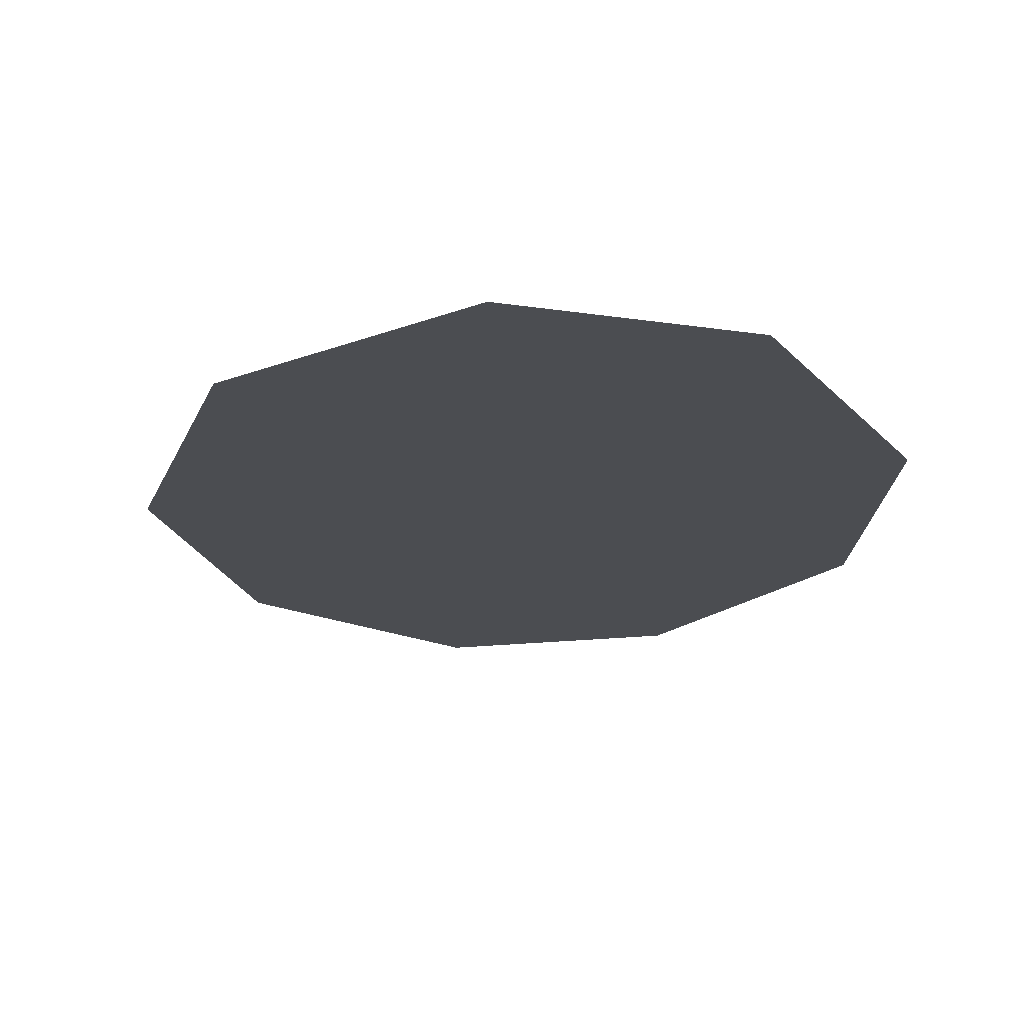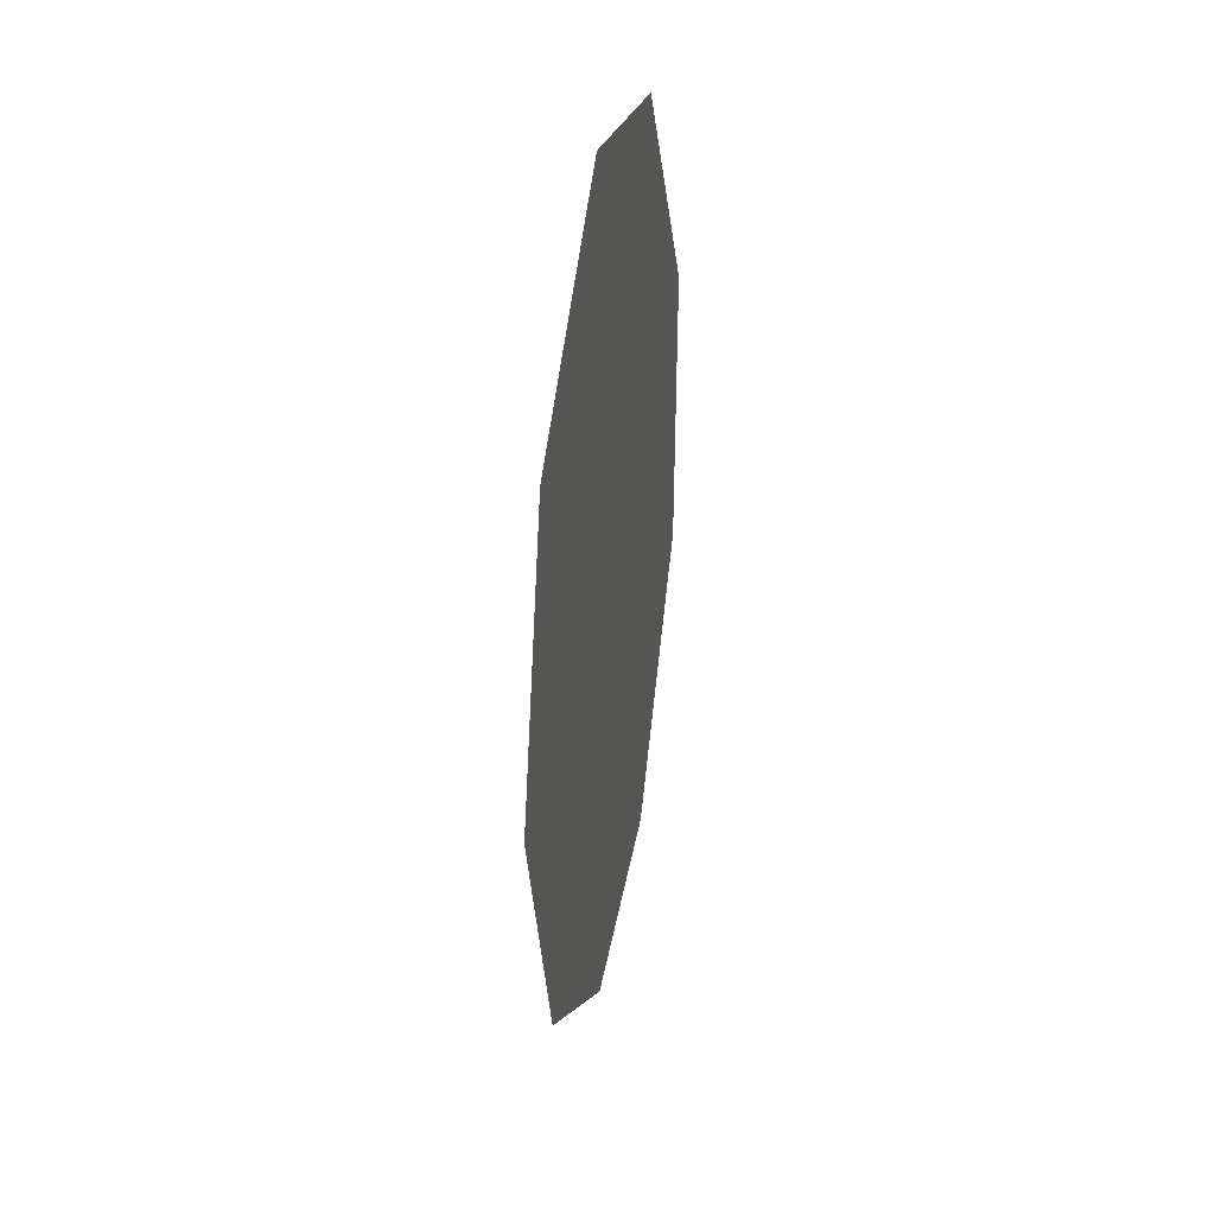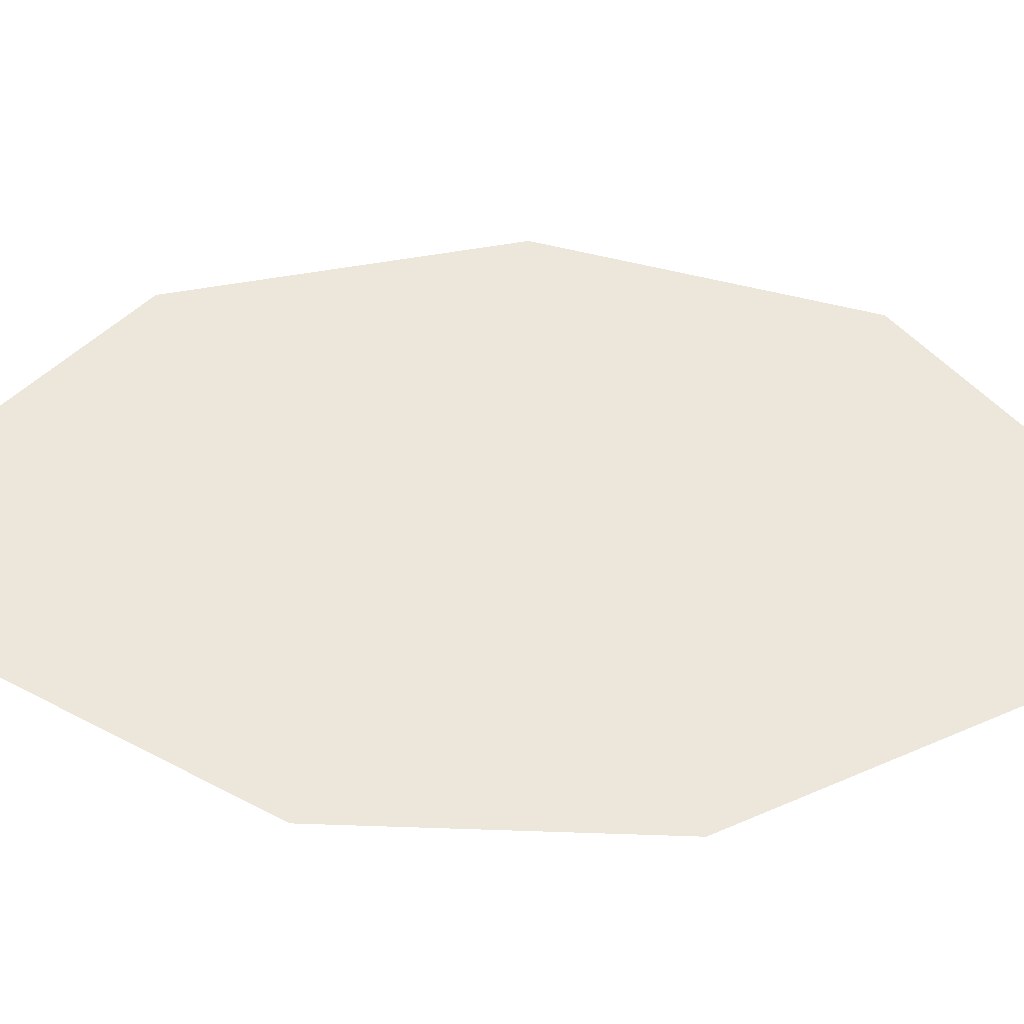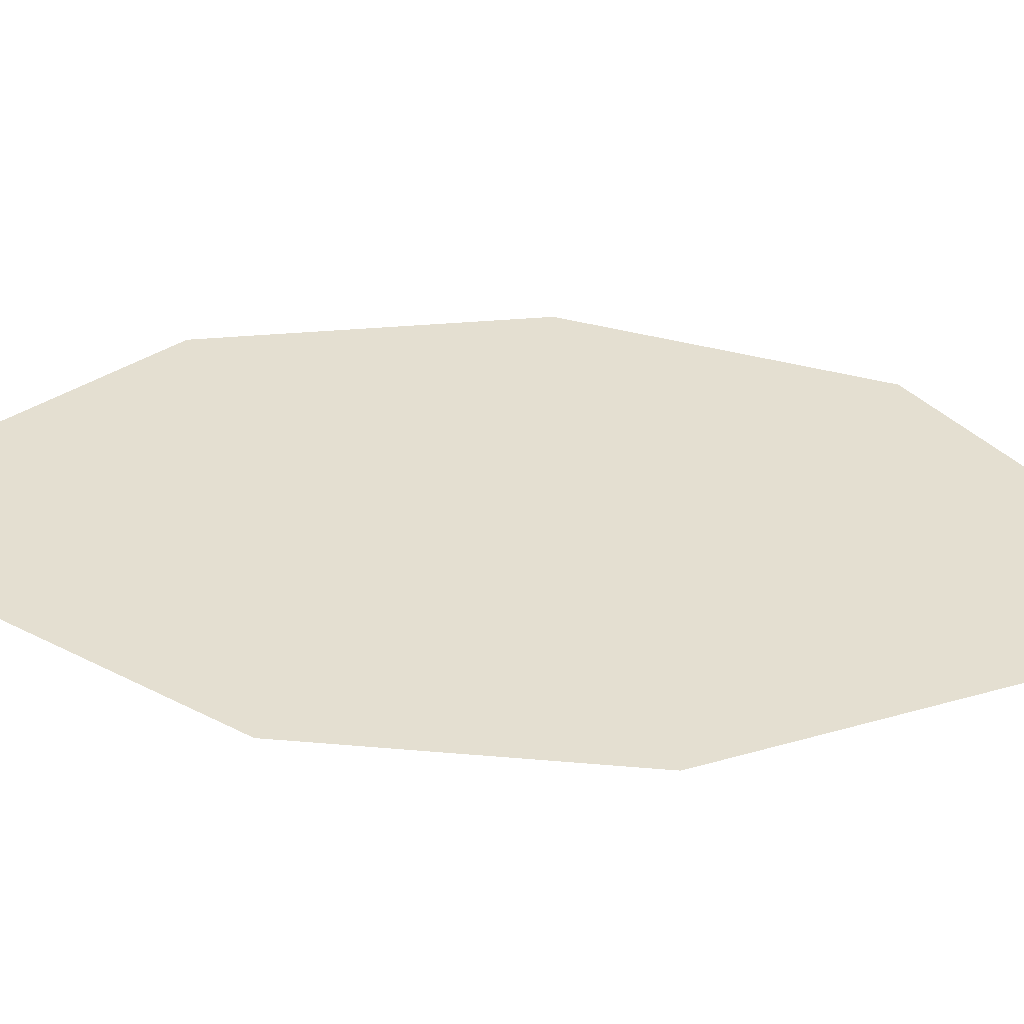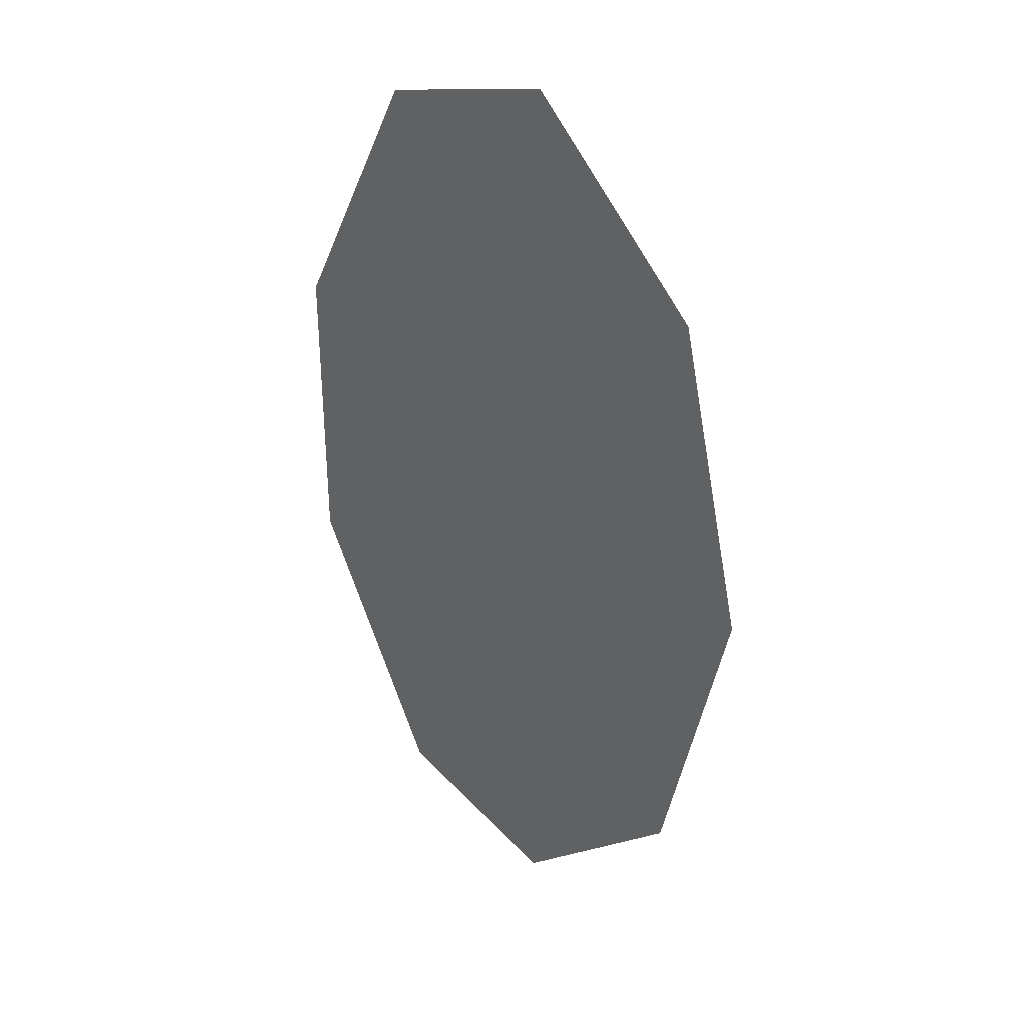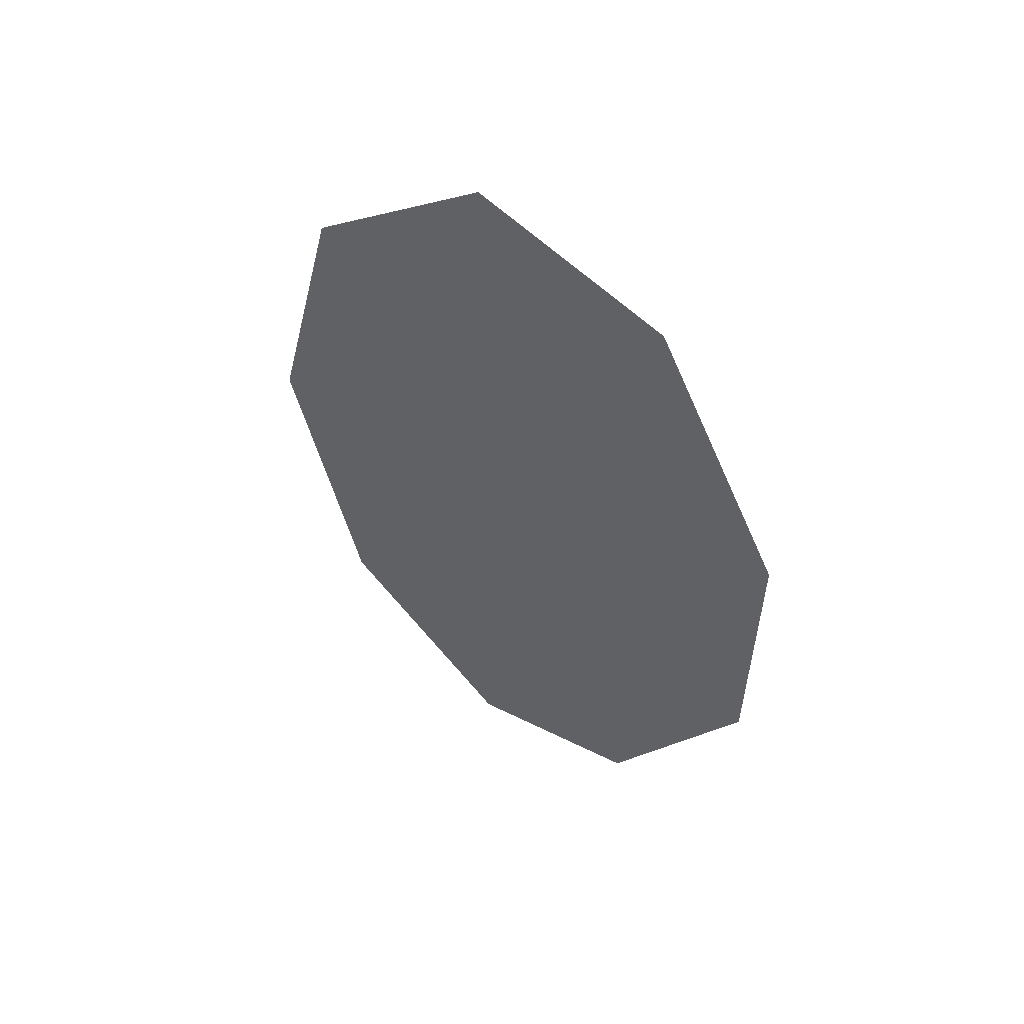
<metadata>
{"format":"obj","ext":"obj","renderer":"f3d","projection":"perspective","resolution":1024,"background":"white","views":[{"elev":-16.0,"azim":177.7,"up":"+Y"},{"elev":41.7,"azim":103.0,"up":"+Z"},{"elev":53.7,"azim":-87.9,"up":"+Y"},{"elev":36.8,"azim":-83.5,"up":"+Y"},{"elev":35.0,"azim":43.7,"up":"+Z"},{"elev":58.0,"azim":-145.4,"up":"+Z"}]}
</metadata>
<code>
v 0.25 0 0.3906
v 0.02344 0 0.6172
v -0.1953 0 0.5469
v -0.3594 0 0.2266
v -0.3594 0 -0.1719
v -0.1953 0 -0.4922
v 0.02344 0 -0.5703
v 0.25 0 -0.3594
v 0.3438 0 0.03125
v 0.4609 0 0.6797
v 0.07031 0 1.047
v -0.3359 0 0.9219
v -0.625 0 0.3516
v -0.625 0 -0.3047
v -0.3281 0 -0.8828
v 0.07031 0 -1
v 0.4609 0 -0.6406
v 0.6172 0 0.03125
v 0.3359 0 0.5234
v 0.03906 0 0.8125
v -0.2578 0 0.7188
v -0.4844 0 0.2812
v -0.4844 0 -0.2266
v -0.2578 0 -0.6641
v 0.03906 0 -0.7578
v 0.3359 0 -0.4766
v 0.4688 0 0.03125
f 1 2 3
f 1 3 4
f 1 4 5
f 1 5 6
f 1 6 7
f 1 7 8
f 1 8 9
f 10 11 12
f 10 12 13
f 10 13 14
f 10 14 15
f 10 15 16
f 10 16 17
f 10 17 18
f 19 20 21
f 19 21 22
f 19 22 23
f 19 23 24
f 19 24 25
f 19 25 26
f 19 26 27

</code>
